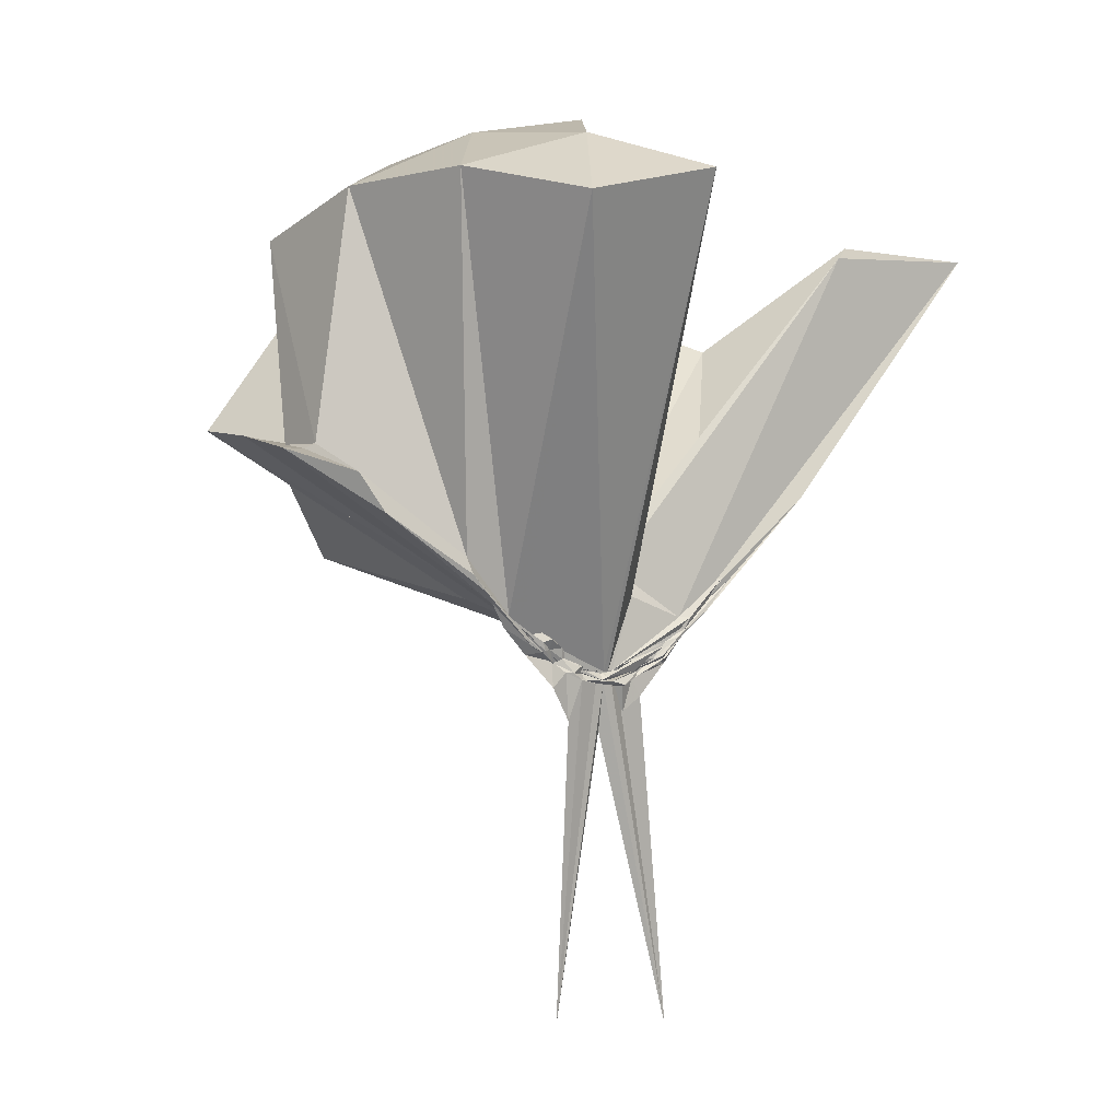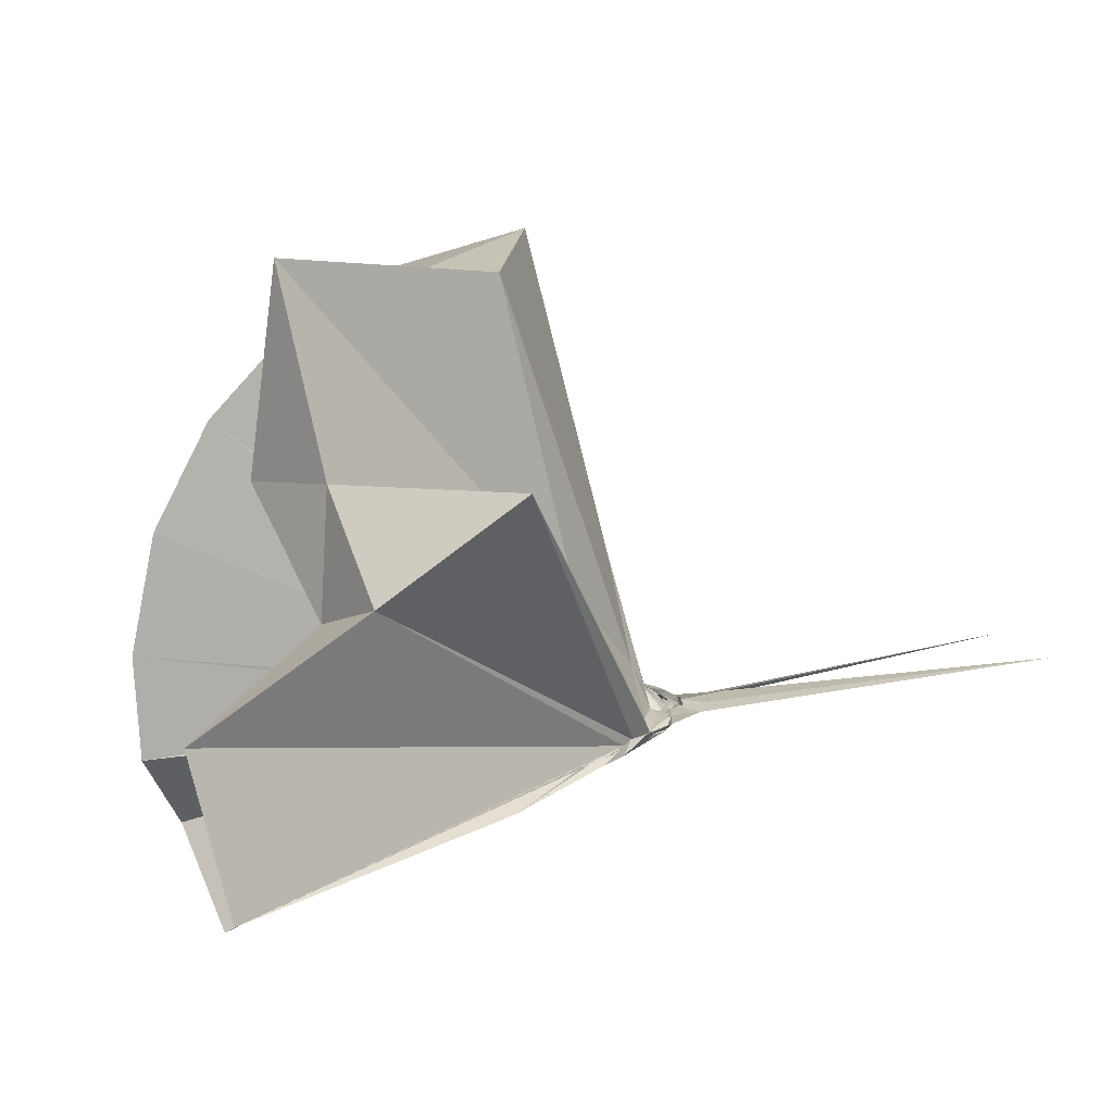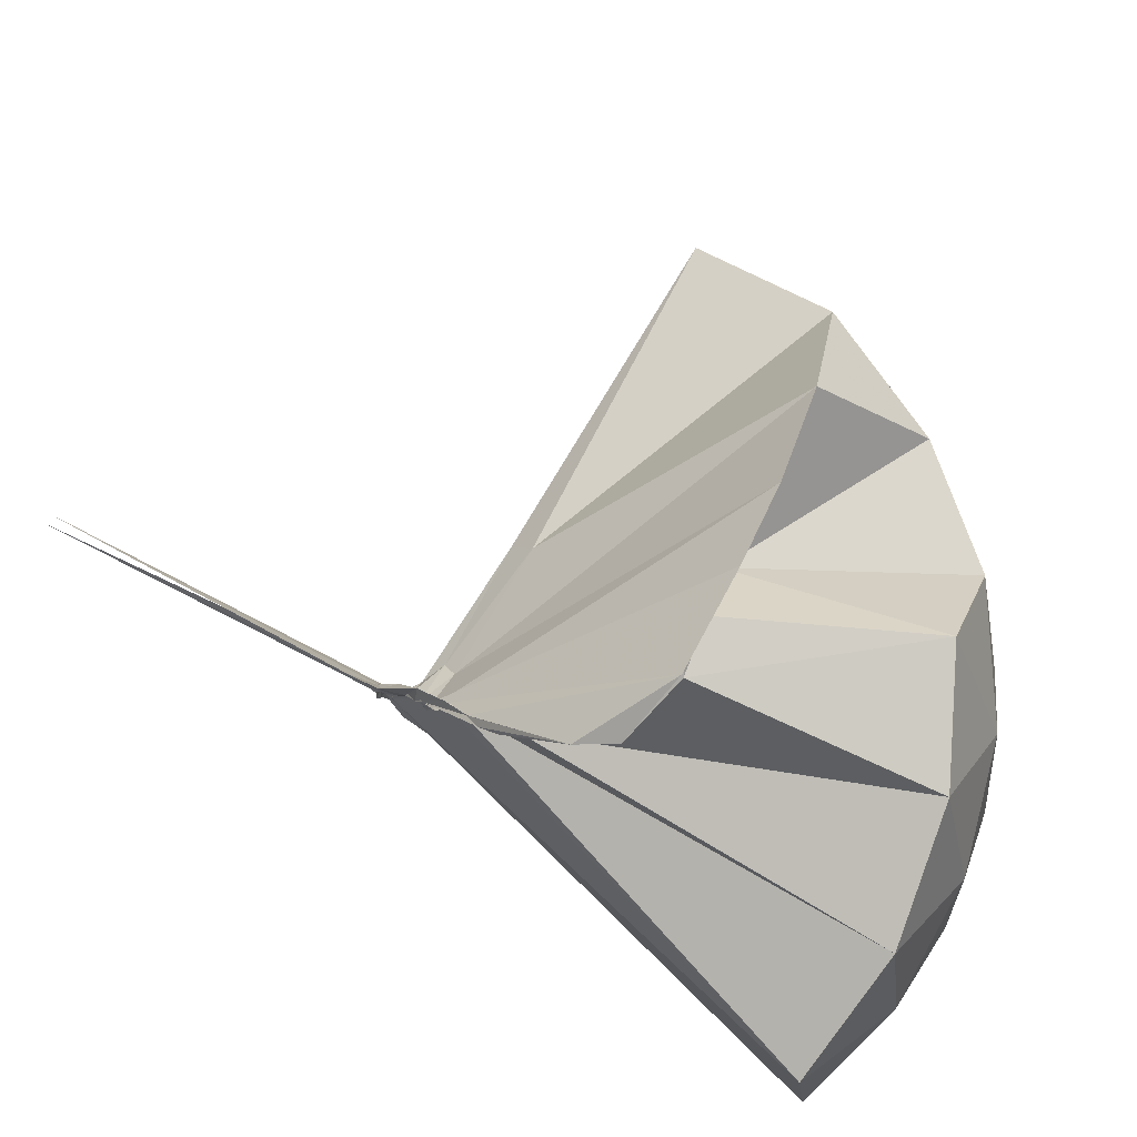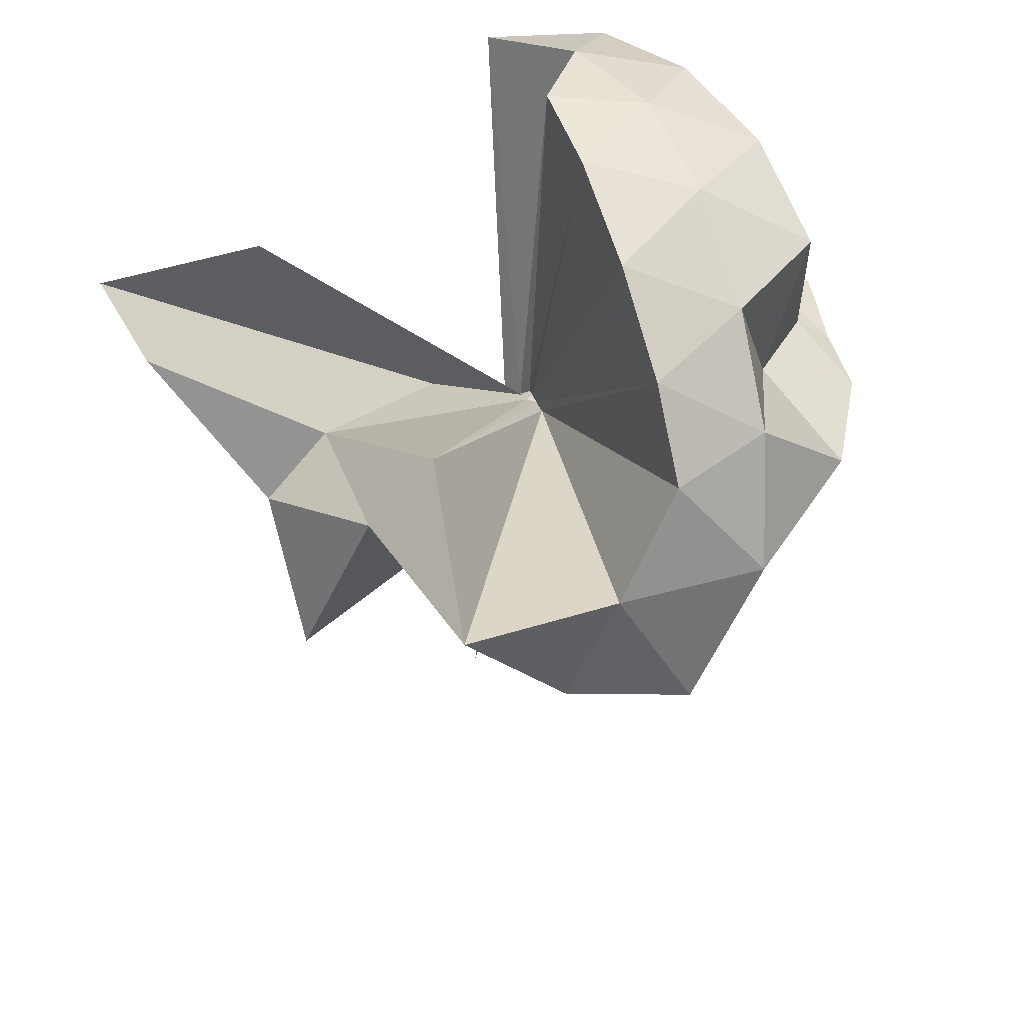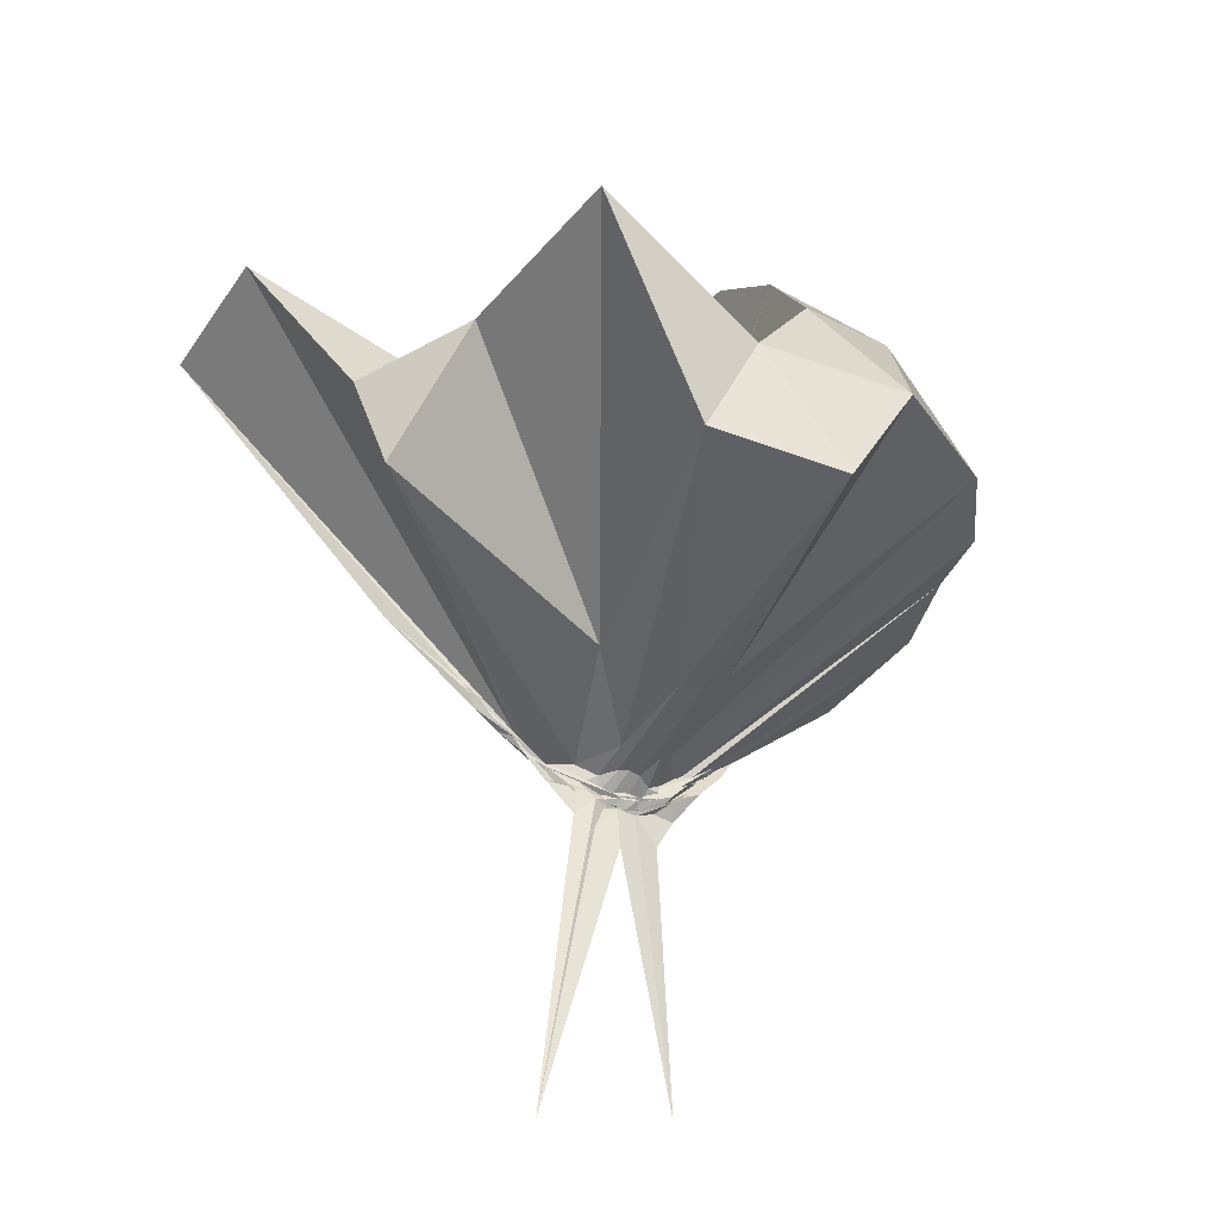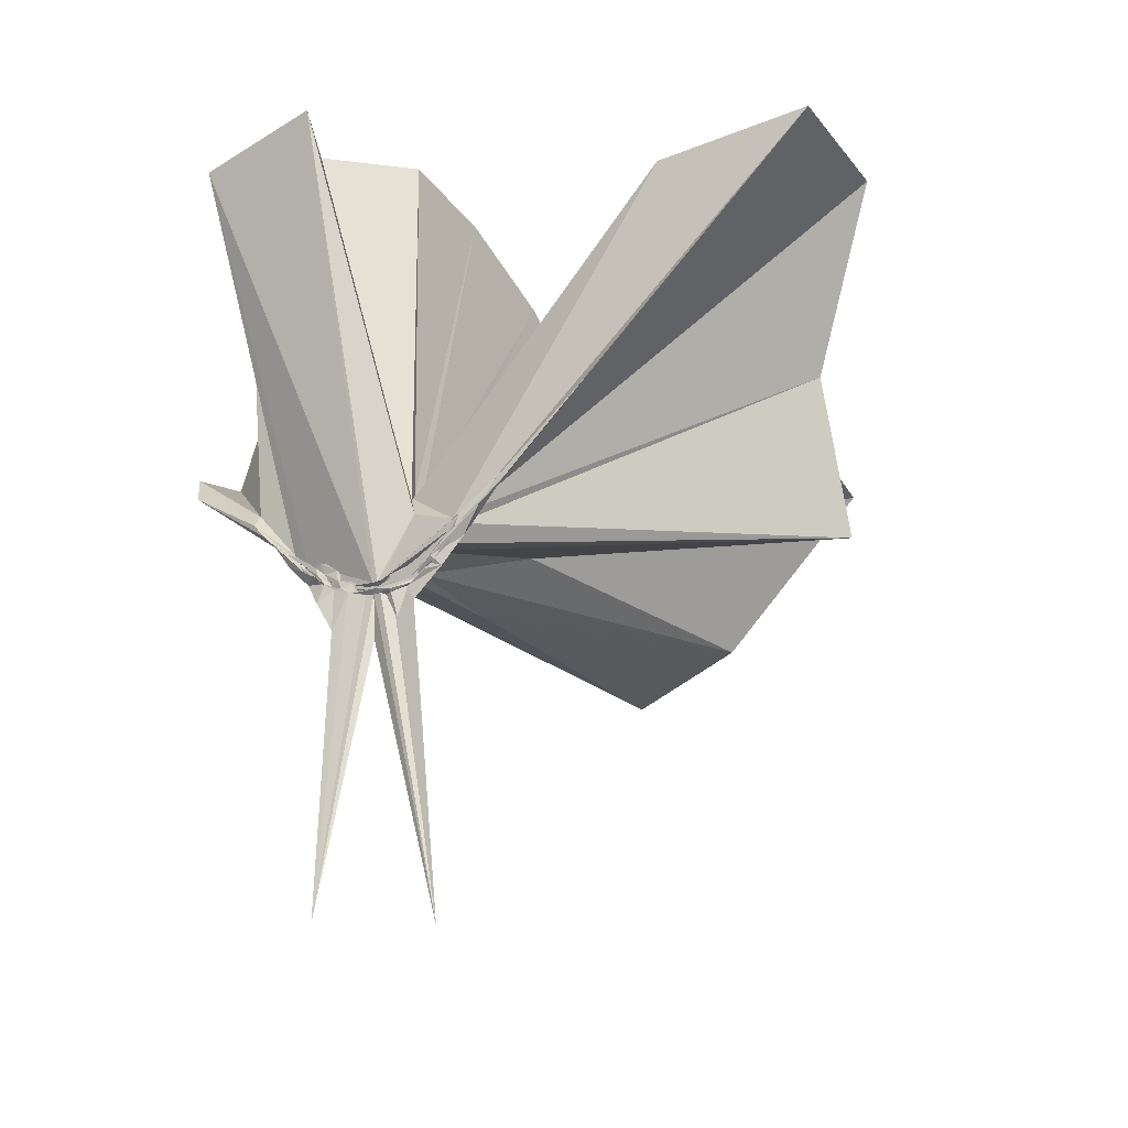
<metadata>
{"format":"obj","ext":"obj","renderer":"f3d","projection":"perspective","resolution":1024,"background":"white","views":[{"elev":8.6,"azim":-128.2,"up":"+Z"},{"elev":-78.0,"azim":100.5,"up":"+Y"},{"elev":79.2,"azim":-62.7,"up":"+Y"},{"elev":44.2,"azim":70.8,"up":"+Z"},{"elev":-36.8,"azim":64.9,"up":"+Z"},{"elev":-28.0,"azim":-56.3,"up":"+Z"}]}
</metadata>
<code>
v -0.9071 -0.1039 1.088
v -0.9978 -0.09069 -0.07111
v -0.06507 -0.09647 0.6068
v -0.1322 0.1346 0.6446
v -0.5698 0.3388 0.4151
v -0.6826 0.4793 0.4396
v -0.7736 0.4928 0.441
v -0.947 0.4785 0.4099
v -1.007 0.2492 0.1936
v -0.9949 0.1332 0.07746
v -1.006 0.1184 0.06313
v -0.989 0.007154 -0.02473
v -0.9809 -0.09509 -0.04839
v -0.9788 -0.1052 -0.04743
v -1.004 -0.2922 0.02186
v -1.011 -0.3188 0.04668
v -0.9959 -0.4584 0.1524
v -0.967 -1.163 0.7758
v -0.6351 -1.128 0.8012
v -0.5373 -0.7648 0.5637
v -0.2721 -0.5908 0.6632
v -0.8438 -0.1306 0.1875
v 0.01871 0.08891 0.3734
v -0.2033 0.3775 0.4224
v -0.4184 0.5025 0.4478
v -0.5851 0.5174 0.4525
v -0.8063 0.5632 0.4501
v -0.9853 0.4429 0.3304
v -1.007 0.2177 0.1553
v -0.9985 0.104 0.04855
v -0.9821 0.07482 0.02739
v -0.9992 -0.08637 -0.06204
v -1 -0.1008 -0.05787
v -1.002 -0.2695 -0.004582
v -1.008 -0.3068 0.02369
v -0.9933 -0.4397 0.1267
v -1.009 -0.641 0.2793
v -0.9992 -0.3305 0.05566
v -0.497 -0.9171 0.4431
v -0.2794 -0.742 0.5021
v 0.148 -0.6608 0.5233
v 0.01675 -0.2586 0.3803
v -0.6339 -0.001487 0.06867
v -0.9168 0.006312 0.05029
v -1.006 0.05063 0.04008
v -1.001 0.06928 0.0353
v -0.9948 0.192 0.1249
v -0.9952 0.1895 0.1232
v -1 0.09949 0.03187
v -1.002 0.07222 0.01605
v -0.9835 0.03707 -0.01263
v -0.9954 -0.09445 -0.0663
v -0.9923 -0.1774 -0.05552
v -0.9891 -0.2625 -0.01368
v -1.005 -0.3066 0.01497
v -1.006 -0.4238 0.0996
v -1.001 -0.4346 0.1138
v -0.9964 -0.3079 0.03479
v -0.3394 -0.8924 0.12
v -0.6815 -0.2783 0.09837
v 0.01563 -0.3807 0.1242
v 0.06632 -0.09342 0.06678
v -0.9059 -0.02939 0.02191
v -0.9946 0.01553 0.01669
v -0.9951 0.0481 0.01683
v -1.001 0.06306 0.01615
v -0.9869 0.1592 0.07282
v -1.003 0.07451 0.01548
v -0.9866 0.06392 -0.004113
v -0.9971 0.02276 -0.0312
v -1.002 -0.03358 -0.05591
v -1.009 -0.1077 -0.06625
v -0.9869 -0.1942 -0.05756
v -1.005 -0.2556 -0.03298
v -0.9848 -0.342 0.03885
v -1.008 -0.3679 0.05671
v -1.01 -0.2866 0.008099
v -0.9999 -0.2582 -0.0009987
v -0.9856 -0.1953 0.006747
v -0.8847 -0.132 0.01325
v -0.6376 -0.1134 0.02099
v -0.6391 -0.06173 0.02491
v -0.9816 -0.02157 -0.007927
v -0.9926 0.01348 -0.007168
v -0.9866 0.03305 -0.01422
v -0.998 0.04556 -0.007991
v -0.9835 0.1027 0.01035
v -0.9836 0.03477 -0.02997
v -0.988 0.00502 -0.04844
v -0.9921 -0.04016 -0.06912
v -0.9972 -0.08729 -0.0718
v -1.011 -0.14 -0.07778
v -0.9929 -0.1832 -0.06866
v -0.9998 -0.2241 -0.04994
v -0.988 -0.3151 0.005861
v -1.008 -0.2446 -0.02836
v -0.9997 -0.2246 -0.03385
v -0.9925 -0.1801 -0.0307
v -0.9814 -0.1429 -0.008867
v -0.9479 -0.1103 -0.005383
v -0.943 -0.08604 -0.003274
v -0.95 -0.05738 -0.004347
v -0.2078 -0.09822 0.794
v -0.3204 0.1442 0.8494
v -0.4997 0.3932 0.8407
v -0.7982 0.4816 0.4522
v -0.9858 0.2494 0.2254
v -0.984 0.1443 0.09685
v -0.9829 0.1079 0.0627
v -1.001 -0.08916 -0.04501
v -1.001 -0.1008 -0.0448
v -1.001 -0.111 -0.04564
v -0.9999 -0.2956 0.04749
v -0.9596 -0.7897 0.7938
v -0.9517 -0.3841 0.2622
v -0.8931 -0.1538 0.1911
v -0.872 -0.1349 0.1932
v -0.4224 -0.1031 0.9581
v -0.5752 0.1421 0.9977
v -0.7556 0.3673 0.955
v -1.035 0.295 0.9953
v -1.305 0.189 0.9525
v -1.321 -0.1057 0.9924
v -0.9816 -0.1796 0.1023
v -0.9539 -0.1542 0.1594
v -0.9258 -0.1552 0.1799
v -0.898 -0.1362 0.1976
v -0.6775 -0.1033 1.06
v -0.8375 0.1222 1.061
v -1.097 0.03552 1.06
v -0.9533 -0.1492 0.1603
v -0.9242 -0.1351 0.188
v -0.9996 -0.0273 -0.02767
v -1.006 -0.00743 -0.03735
v -1.005 0.01353 -0.03404
v -1.012 0.05247 -0.05985
v -1.003 6.091e-05 -0.05683
v -0.9962 -0.04673 -0.07743
v -0.9841 -0.09251 -0.07923
v -1.002 -0.1393 -0.08179
v -0.9897 -0.1749 -0.07086
v -0.9903 -0.2621 -0.04902
v -0.9878 -0.1934 -0.05071
v -0.9852 -0.164 -0.05166
v -0.9994 -0.1329 -0.03793
v -0.9876 -0.1018 -0.03698
v -0.9871 -0.06529 -0.03059
v -0.9867 -0.04749 -0.04544
v -1.007 -0.02784 -0.05418
v -1.009 0.01056 -0.1346
v -0.9949 -0.04965 -0.06915
v -0.9861 -0.09362 -0.0762
v -0.9909 -0.1501 -0.1382
v -0.9938 -0.1939 -0.1114
v -0.9848 -0.1458 -0.06595
v -0.9897 -0.1236 -0.0598
v -0.9841 -0.08263 -0.0511
v -0.9986 -0.07018 -0.06825
v -1 0.03539 -0.7828
v -0.9859 -0.08765 -0.173
v -0.9903 -0.2707 -0.8461
v -1.001 -0.1097 -0.07117
f 3 23 4
f 4 23 24
f 4 24 5
f 5 24 25
f 5 25 6
f 6 25 26
f 6 26 7
f 7 26 27
f 7 27 8
f 8 27 28
f 8 28 9
f 9 28 29
f 9 29 10
f 10 29 30
f 10 30 11
f 11 30 31
f 11 31 12
f 12 31 32
f 12 32 13
f 13 32 33
f 13 33 14
f 14 33 34
f 14 34 15
f 15 34 35
f 15 35 16
f 16 35 36
f 16 36 17
f 17 36 37
f 17 37 18
f 18 37 38
f 18 38 19
f 19 38 39
f 19 39 20
f 20 39 40
f 20 40 21
f 21 40 41
f 21 41 22
f 22 41 42
f 22 42 3
f 3 42 23
f 23 43 24
f 24 43 44
f 24 44 25
f 25 44 45
f 25 45 26
f 26 45 46
f 26 46 27
f 27 46 47
f 27 47 28
f 28 47 48
f 28 48 29
f 29 48 49
f 29 49 30
f 30 49 50
f 30 50 31
f 31 50 51
f 31 51 32
f 32 51 52
f 32 52 33
f 33 52 53
f 33 53 34
f 34 53 54
f 34 54 35
f 35 54 55
f 35 55 36
f 36 55 56
f 36 56 37
f 37 56 57
f 37 57 38
f 38 57 58
f 38 58 39
f 39 58 59
f 39 59 40
f 40 59 60
f 40 60 41
f 41 60 61
f 41 61 42
f 42 61 62
f 42 62 23
f 23 62 43
f 43 63 44
f 44 63 64
f 44 64 45
f 45 64 65
f 45 65 46
f 46 65 66
f 46 66 47
f 47 66 67
f 47 67 48
f 48 67 68
f 48 68 49
f 49 68 69
f 49 69 50
f 50 69 70
f 50 70 51
f 51 70 71
f 51 71 52
f 52 71 72
f 52 72 53
f 53 72 73
f 53 73 54
f 54 73 74
f 54 74 55
f 55 74 75
f 55 75 56
f 56 75 76
f 56 76 57
f 57 76 77
f 57 77 58
f 58 77 78
f 58 78 59
f 59 78 79
f 59 79 60
f 60 79 80
f 60 80 61
f 61 80 81
f 61 81 62
f 62 81 82
f 62 82 43
f 43 82 63
f 63 83 64
f 64 83 84
f 64 84 65
f 65 84 85
f 65 85 66
f 66 85 86
f 66 86 67
f 67 86 87
f 67 87 68
f 68 87 88
f 68 88 69
f 69 88 89
f 69 89 70
f 70 89 90
f 70 90 71
f 71 90 91
f 71 91 72
f 72 91 92
f 72 92 73
f 73 92 93
f 73 93 74
f 74 93 94
f 74 94 75
f 75 94 95
f 75 95 76
f 76 95 96
f 76 96 77
f 77 96 97
f 77 97 78
f 78 97 98
f 78 98 79
f 79 98 99
f 79 99 80
f 80 99 100
f 80 100 81
f 81 100 101
f 81 101 82
f 82 101 102
f 82 102 63
f 63 102 83
f 103 104 118
f 104 119 118
f 104 105 119
f 105 120 119
f 105 106 120
f 106 107 120
f 107 121 120
f 107 108 121
f 108 122 121
f 108 109 122
f 109 110 122
f 110 123 122
f 110 111 123
f 111 124 123
f 111 112 124
f 112 113 124
f 113 125 124
f 113 114 125
f 114 126 125
f 114 115 126
f 115 116 126
f 116 127 126
f 116 117 127
f 117 118 127
f 117 103 118
f 118 119 128
f 119 129 128
f 119 120 129
f 120 121 129
f 121 130 129
f 121 122 130
f 122 123 130
f 123 131 130
f 123 124 131
f 124 125 131
f 125 132 131
f 125 126 132
f 126 127 132
f 127 128 132
f 127 118 128
f 133 148 134
f 134 148 149
f 134 149 135
f 135 149 150
f 135 150 136
f 136 150 137
f 137 150 151
f 137 151 138
f 138 151 152
f 138 152 139
f 139 152 140
f 140 152 153
f 140 153 141
f 141 153 154
f 141 154 142
f 142 154 143
f 143 154 155
f 143 155 144
f 144 155 156
f 144 156 145
f 145 156 146
f 146 156 157
f 146 157 147
f 147 157 148
f 147 148 133
f 148 158 149
f 149 158 159
f 149 159 150
f 150 159 151
f 151 159 160
f 151 160 152
f 152 160 153
f 153 160 161
f 153 161 154
f 154 161 155
f 155 161 162
f 155 162 156
f 156 162 157
f 157 162 158
f 157 158 148
f 3 4 103
f 103 4 104
f 4 5 104
f 104 5 105
f 5 6 105
f 105 6 106
f 6 7 106
f 7 8 106
f 106 8 107
f 8 9 107
f 107 9 108
f 9 10 108
f 108 10 109
f 10 11 109
f 11 12 109
f 109 12 110
f 12 13 110
f 110 13 111
f 13 14 111
f 111 14 112
f 14 15 112
f 15 16 112
f 112 16 113
f 16 17 113
f 113 17 114
f 17 18 114
f 114 18 115
f 18 19 115
f 19 20 115
f 115 20 116
f 20 21 116
f 116 21 117
f 21 22 117
f 117 22 103
f 22 3 103
f 83 133 84
f 84 133 134
f 84 134 85
f 85 134 135
f 85 135 86
f 86 135 136
f 86 136 87
f 87 136 88
f 88 136 137
f 88 137 89
f 89 137 138
f 89 138 90
f 90 138 139
f 90 139 91
f 91 139 92
f 92 139 140
f 92 140 93
f 93 140 141
f 93 141 94
f 94 141 142
f 94 142 95
f 95 142 96
f 96 142 143
f 96 143 97
f 97 143 144
f 97 144 98
f 98 144 145
f 98 145 99
f 99 145 100
f 100 145 146
f 100 146 101
f 101 146 147
f 101 147 102
f 102 147 133
f 102 133 83
f 128 129 1
f 129 130 1
f 130 131 1
f 131 132 1
f 132 128 1
f 159 158 2
f 160 159 2
f 161 160 2
f 162 161 2
f 158 162 2

</code>
